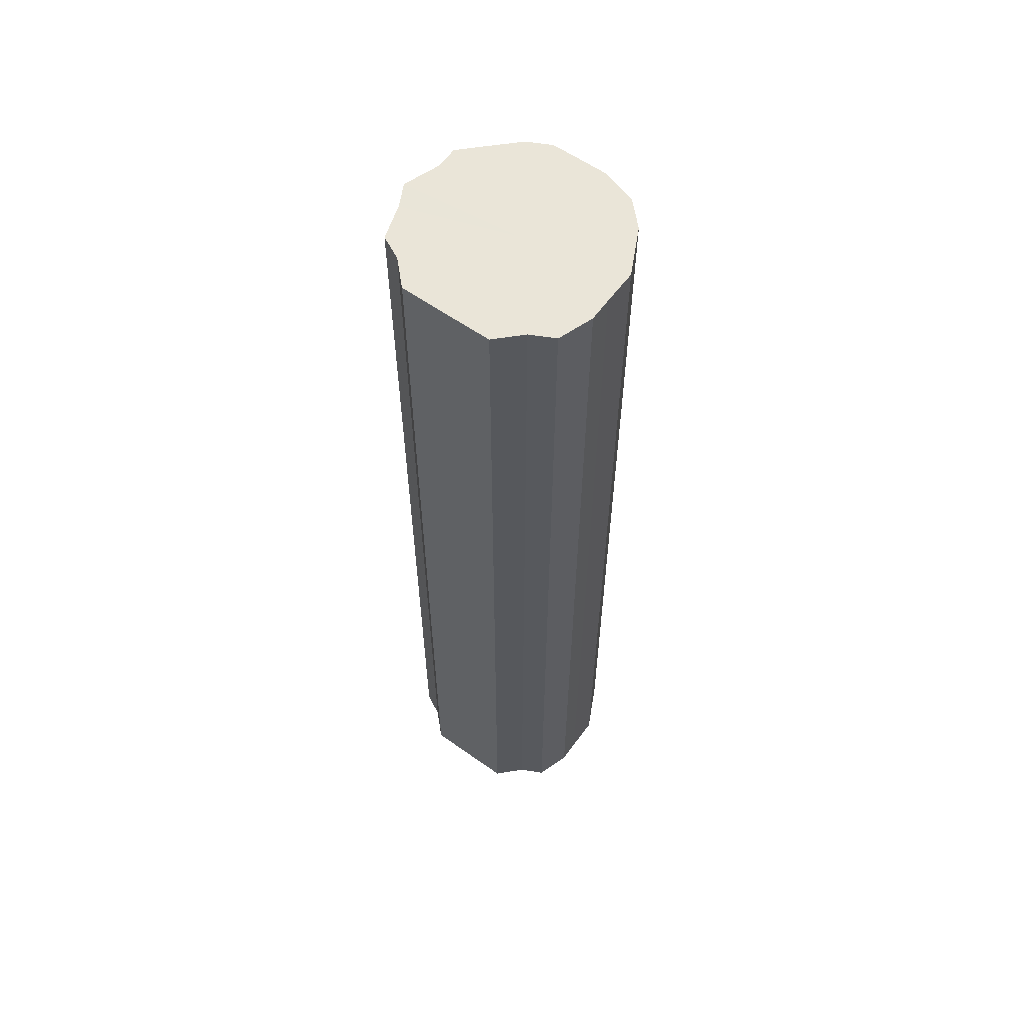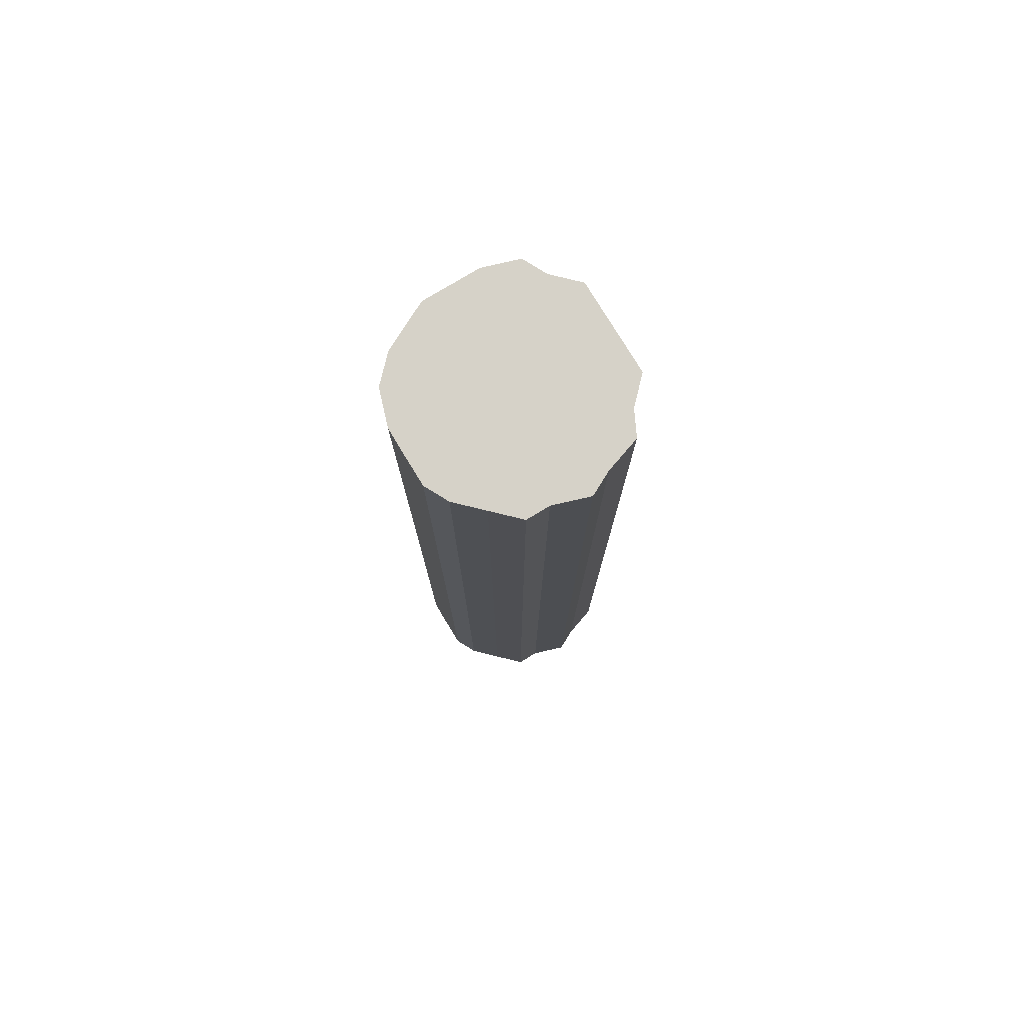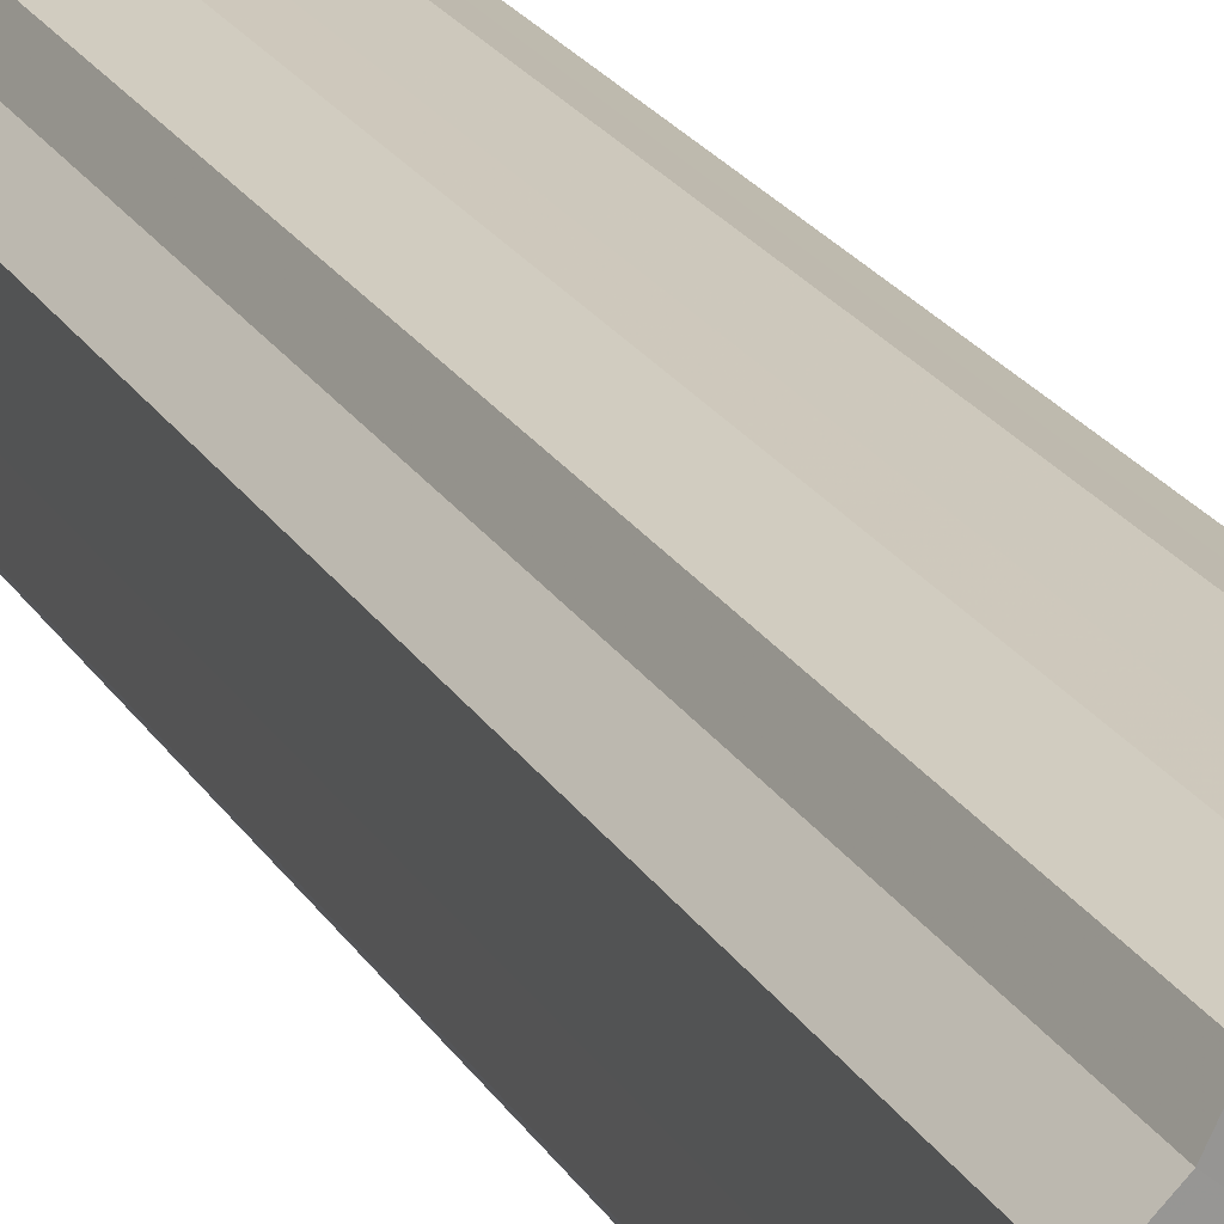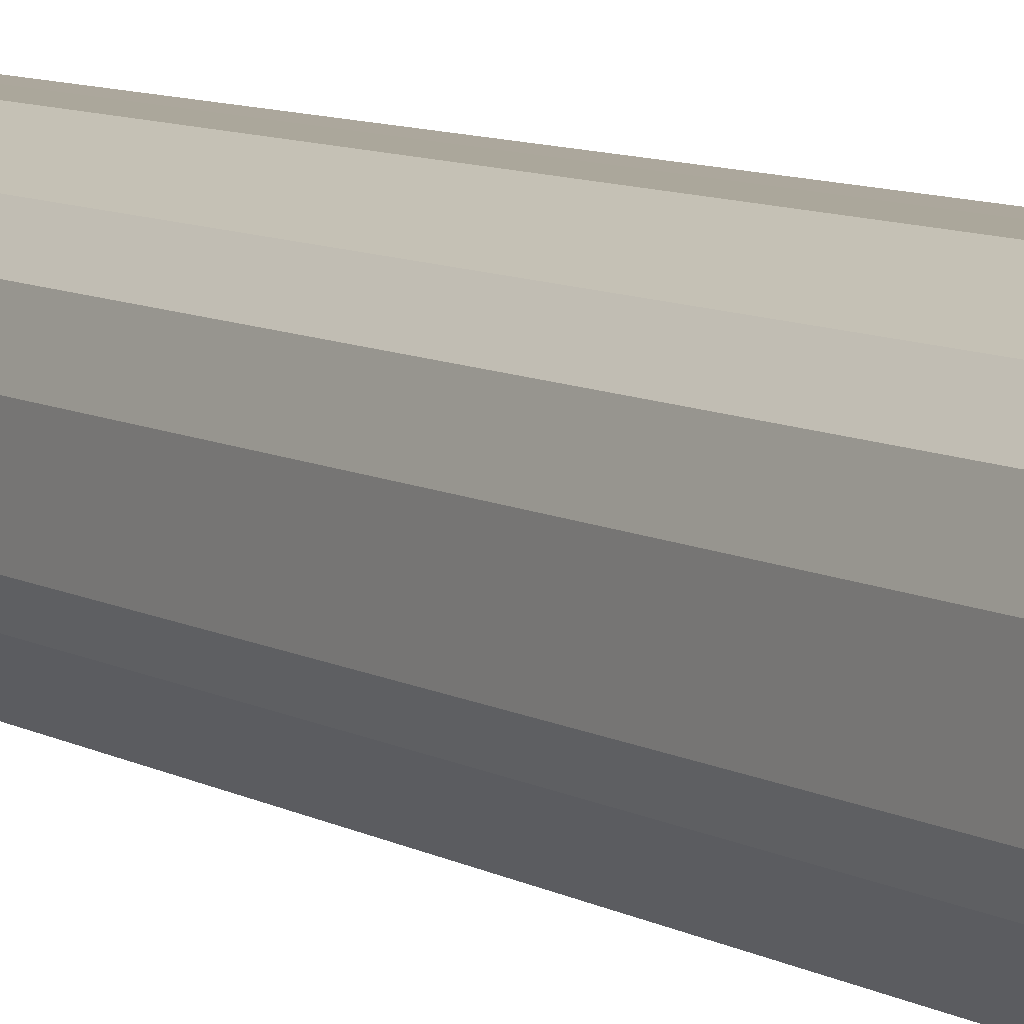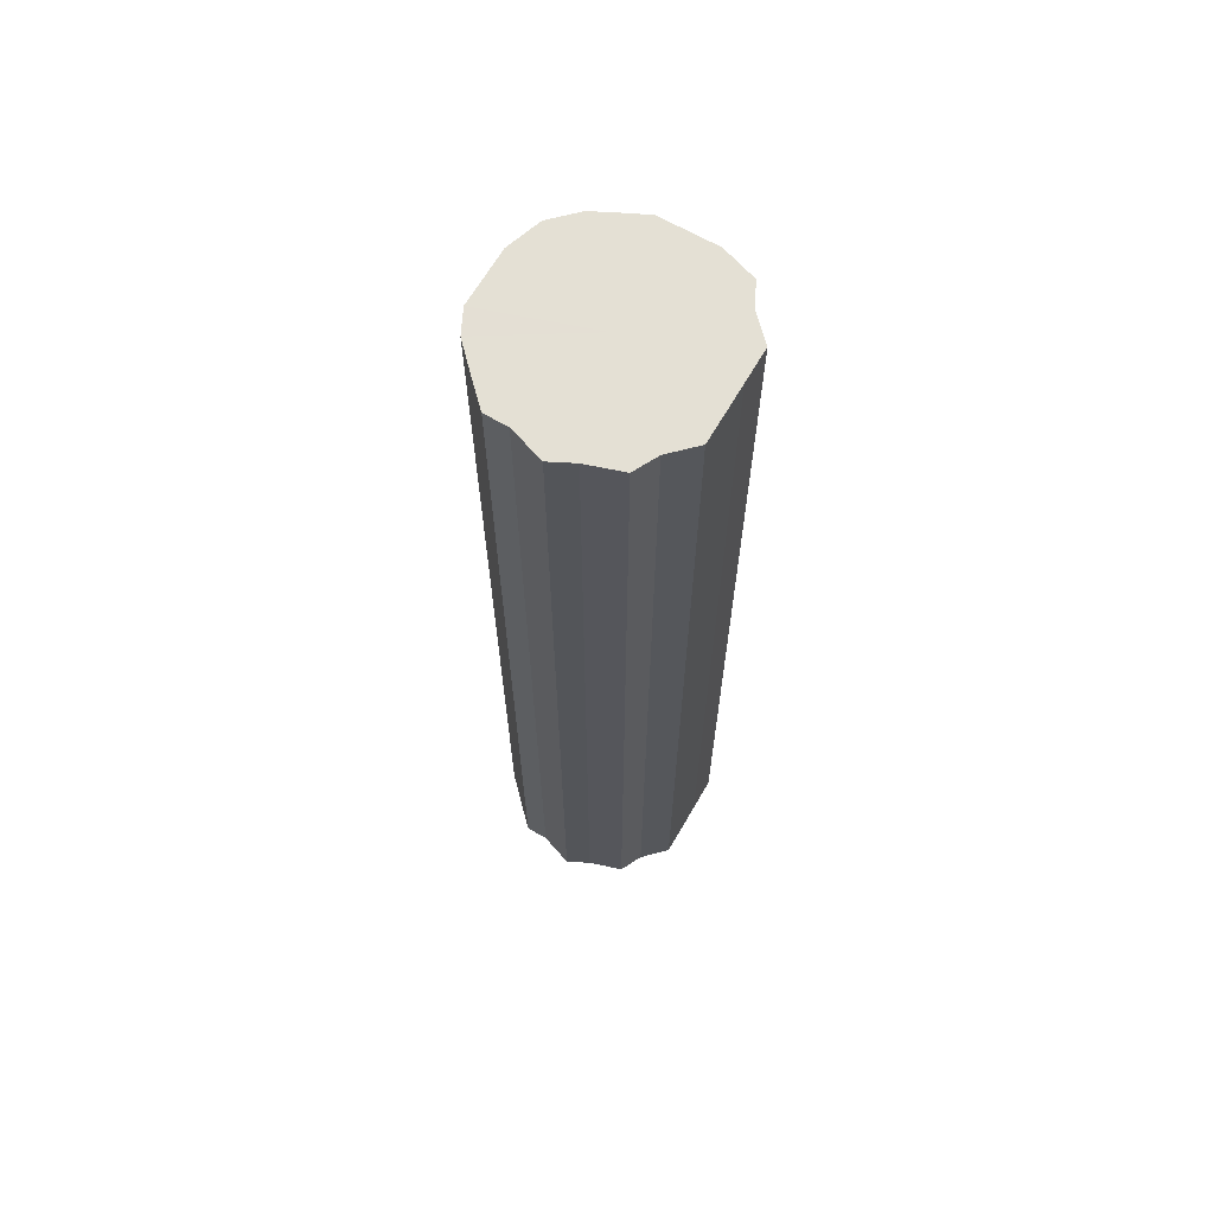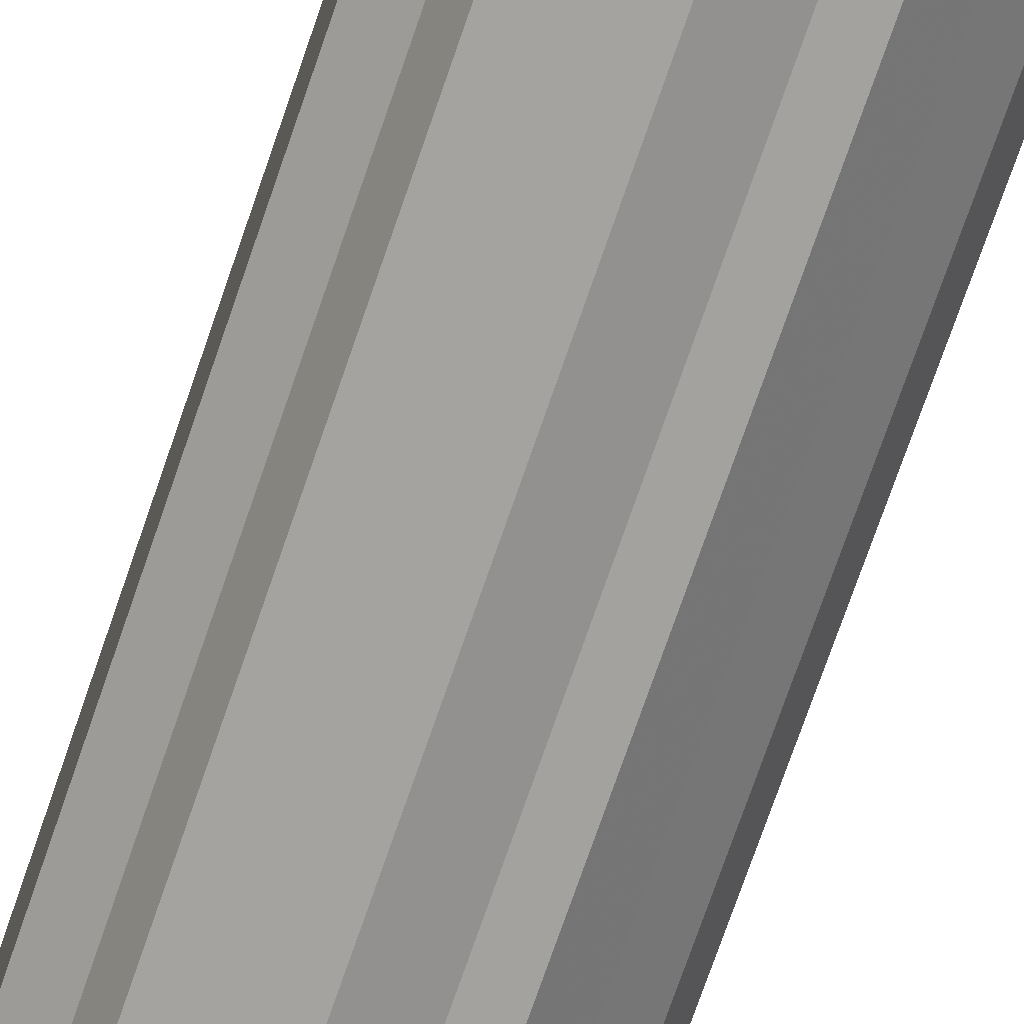
<metadata>
{"format":"obj","ext":"obj","renderer":"f3d","projection":"perspective","resolution":1024,"background":"white","views":[{"elev":59.5,"azim":126.0,"up":"+Z"},{"elev":78.1,"azim":-31.3,"up":"+Z"},{"elev":22.2,"azim":156.8,"up":"+Y"},{"elev":8.2,"azim":-33.0,"up":"+Y"},{"elev":66.1,"azim":30.2,"up":"+Z"},{"elev":-72.6,"azim":161.1,"up":"+Y"}]}
</metadata>
<code>
o 12978
v 2221 1874 7.4
v 2221 1874 7.4
v 2221 1874 8.23
v 2221 1874 7.4
v 2221 1874 8.23
v 2221 1874 7.4
v 2221 1874 8.23
v 2221 1874 7.4
v 2221 1874 8.23
v 2221 1874 7.4
v 2221 1874 8.23
v 2221 1874 7.4
v 2221 1874 8.23
v 2221 1874 7.4
v 2221 1874 8.23
v 2221 1874 7.4
v 2221 1874 8.23
v 2221 1874 7.4
v 2221 1874 8.23
v 2221 1874 7.4
v 2221 1874 8.23
v 2221 1874 7.4
v 2221 1874 8.23
v 2221 1874 7.4
v 2221 1874 8.23
v 2221 1874 7.4
v 2221 1874 8.23
v 2221 1874 7.4
v 2221 1874 8.23
v 2221 1874 7.4
v 2221 1874 8.23
v 2221 1874 7.4
v 2221 1874 8.23
v 2221 1874 7.4
v 2221 1874 8.23
v 2221 1874 7.4
v 2221 1874 8.23
v 2221 1874 7.4
v 2221 1874 8.23
v 2221 1874 7.4
v 2221 1874 8.23
v 2221 1874 7.4
v 2221 1874 8.23
v 2221 1874 7.4
v 2221 1874 8.23
v 2221 1874 8.23
v 2221 1874 8.23
v 2221 1874 7.4
v 2221 1874 8.23
v 2221 1874 7.4
v 2221 1874 8.23
v 2221 1874 8.23
v 2221 1874 7.4
v 2221 1874 8.23
v 2221 1874 7.4
v 2221 1874 7.4
v 2221 1874 8.23
v 2221 1874 8.23
v 2221 1874 7.4
v 2221 1874 8.23
v 2221 1874 7.4
v 2221 1874 7.4
v 2221 1874 8.23
v 2221 1874 8.23
v 2221 1874 7.4
v 2221 1874 8.23
v 2221 1874 7.4
v 2221 1874 7.4
v 2221 1874 8.23
v 2221 1874 8.23
v 2221 1874 7.4
v 2221 1874 8.23
v 2221 1874 7.4
v 2221 1874 7.4
v 2221 1874 8.23
v 2221 1874 8.23
v 2221 1874 7.4
v 2221 1874 8.23
v 2221 1874 7.4
v 2221 1874 7.4
v 2221 1874 8.23
v 2221 1874 8.23
v 2221 1874 7.4
v 2221 1874 8.23
v 2221 1874 7.4
v 2221 1874 7.4
v 2221 1874 8.23
v 2221 1874 8.23
v 2221 1874 7.4
v 2221 1874 8.23
v 2221 1874 7.4
v 2221 1874 7.4
v 2221 1874 7.4
v 2221 1874 7.4
v 2221 1874 7.4
v 2221 1874 7.4
v 2221 1874 7.4
v 2221 1874 7.4
v 2221 1874 7.4
v 2221 1874 7.4
v 2221 1874 7.4
v 2221 1874 7.4
v 2221 1874 7.4
v 2221 1874 7.4
v 2221 1874 7.4
v 2221 1874 7.4
v 2221 1874 7.4
v 2221 1874 7.4
v 2221 1874 7.4
v 2221 1874 7.4
v 2221 1874 7.4
v 2221 1874 7.4
v 2221 1874 7.4
v 2221 1874 7.4
v 2221 1874 7.4
v 2221 1874 7.4
v 2221 1874 8.23
v 2221 1874 8.23
v 2221 1874 8.23
v 2221 1874 8.23
v 2221 1874 8.23
v 2221 1874 8.23
v 2221 1874 8.23
v 2221 1874 8.23
v 2221 1874 8.23
v 2221 1874 8.23
v 2221 1874 8.23
v 2221 1874 8.23
v 2221 1874 8.23
v 2221 1874 8.23
v 2221 1874 8.23
v 2221 1874 8.23
v 2221 1874 8.23
v 2221 1874 8.23
v 2221 1874 8.23
v 2221 1874 8.23
v 2221 1874 8.23
v 2221 1874 8.23
v 2221 1874 8.23
v 2221 1874 8.23
f 1 2 3
f 2 4 5
f 6 1 7
f 4 8 9
f 10 6 11
f 8 12 13
f 14 10 15
f 12 16 17
f 18 14 19
f 16 20 21
f 22 18 23
f 20 24 25
f 26 22 27
f 24 28 29
f 30 26 31
f 28 32 33
f 34 30 35
f 32 36 37
f 38 34 39
f 36 40 41
f 42 38 43
f 40 44 45
f 44 42 46
f 47 48 49
f 49 50 51
f 52 53 47
f 54 55 52
f 51 56 57
f 58 59 54
f 60 61 58
f 57 62 63
f 64 65 60
f 66 67 64
f 63 68 69
f 70 71 66
f 72 73 70
f 69 74 75
f 76 77 72
f 78 79 76
f 75 80 81
f 82 83 78
f 84 85 82
f 81 86 87
f 88 89 84
f 90 91 88
f 87 92 90
f 93 94 95
f 93 96 94
f 93 95 97
f 93 98 96
f 93 97 99
f 93 100 98
f 93 99 101
f 93 102 100
f 93 101 103
f 93 104 102
f 93 103 105
f 93 106 104
f 93 105 107
f 93 108 106
f 93 107 109
f 93 110 108
f 93 109 111
f 93 112 110
f 93 111 113
f 93 114 112
f 93 113 115
f 93 116 114
f 93 115 116
f 117 118 119
f 117 120 118
f 117 119 121
f 117 122 120
f 117 121 123
f 117 124 122
f 117 123 125
f 117 126 124
f 117 125 127
f 117 128 126
f 117 127 129
f 117 130 128
f 117 129 131
f 117 132 130
f 117 131 133
f 117 134 132
f 117 133 135
f 117 136 134
f 117 135 137
f 117 138 136
f 117 137 139
f 117 140 138
f 117 139 140

</code>
